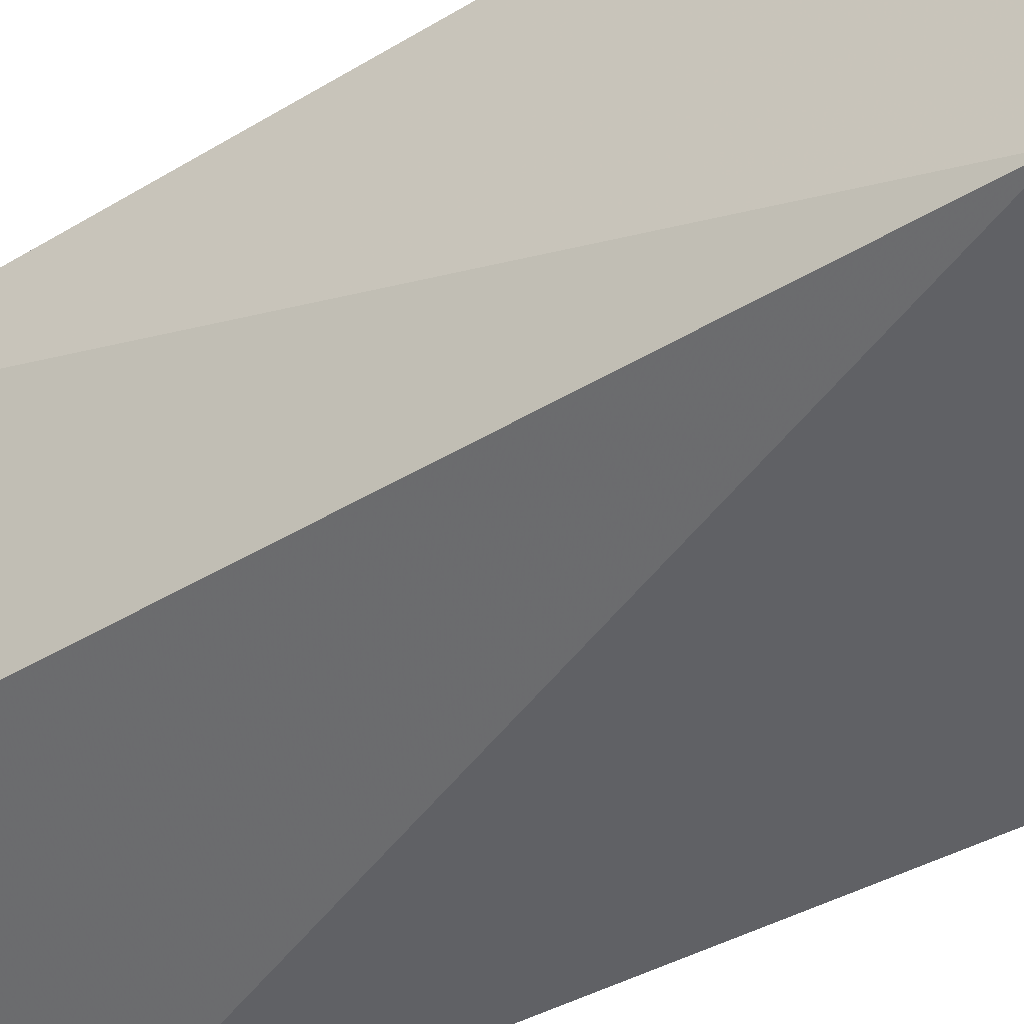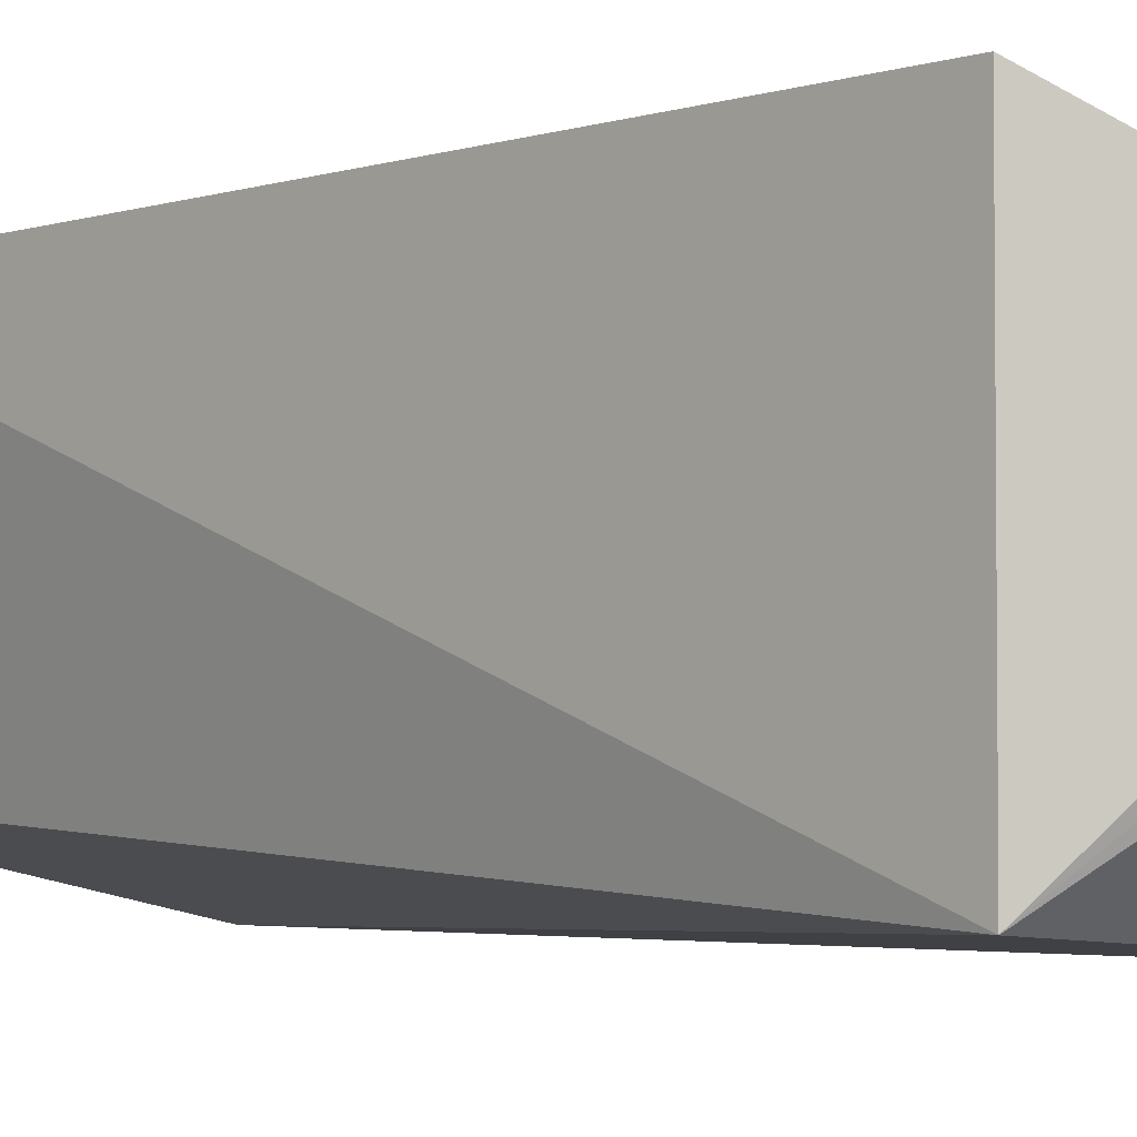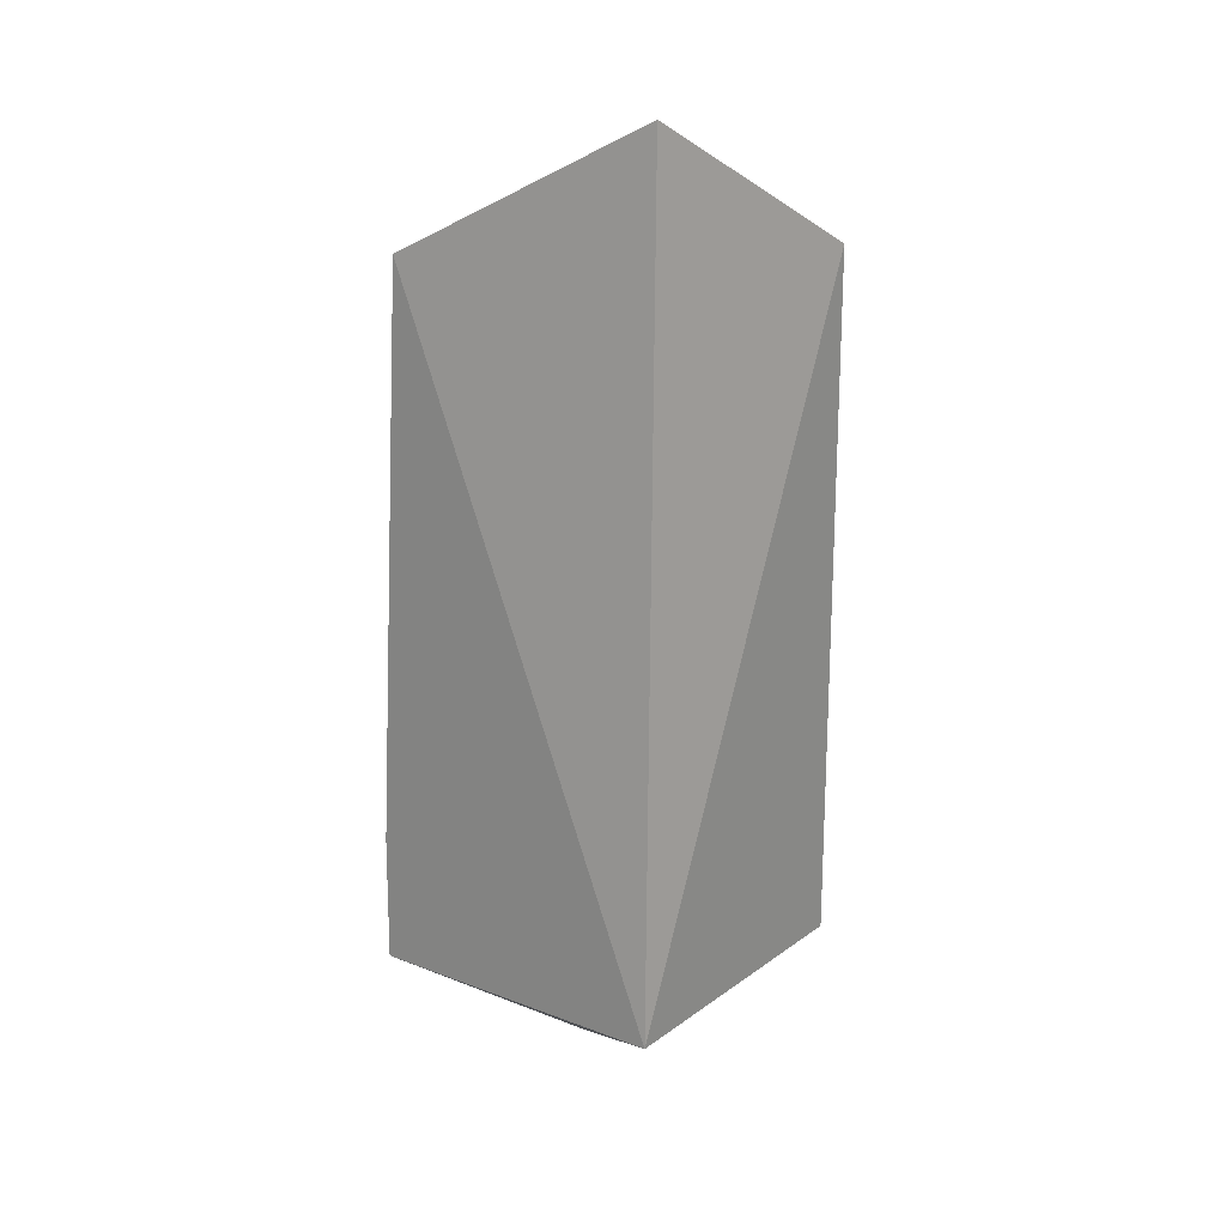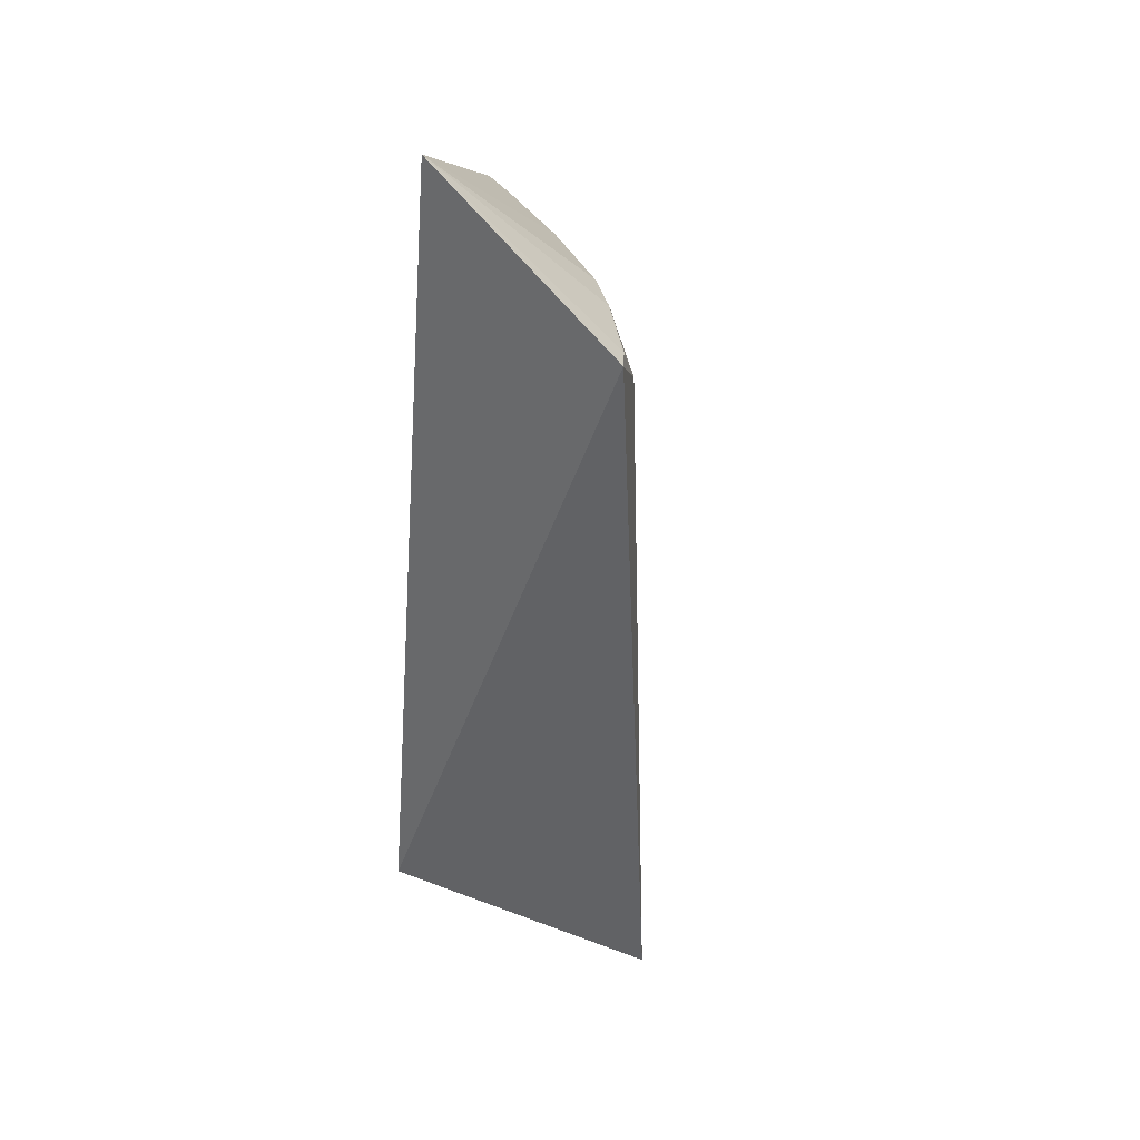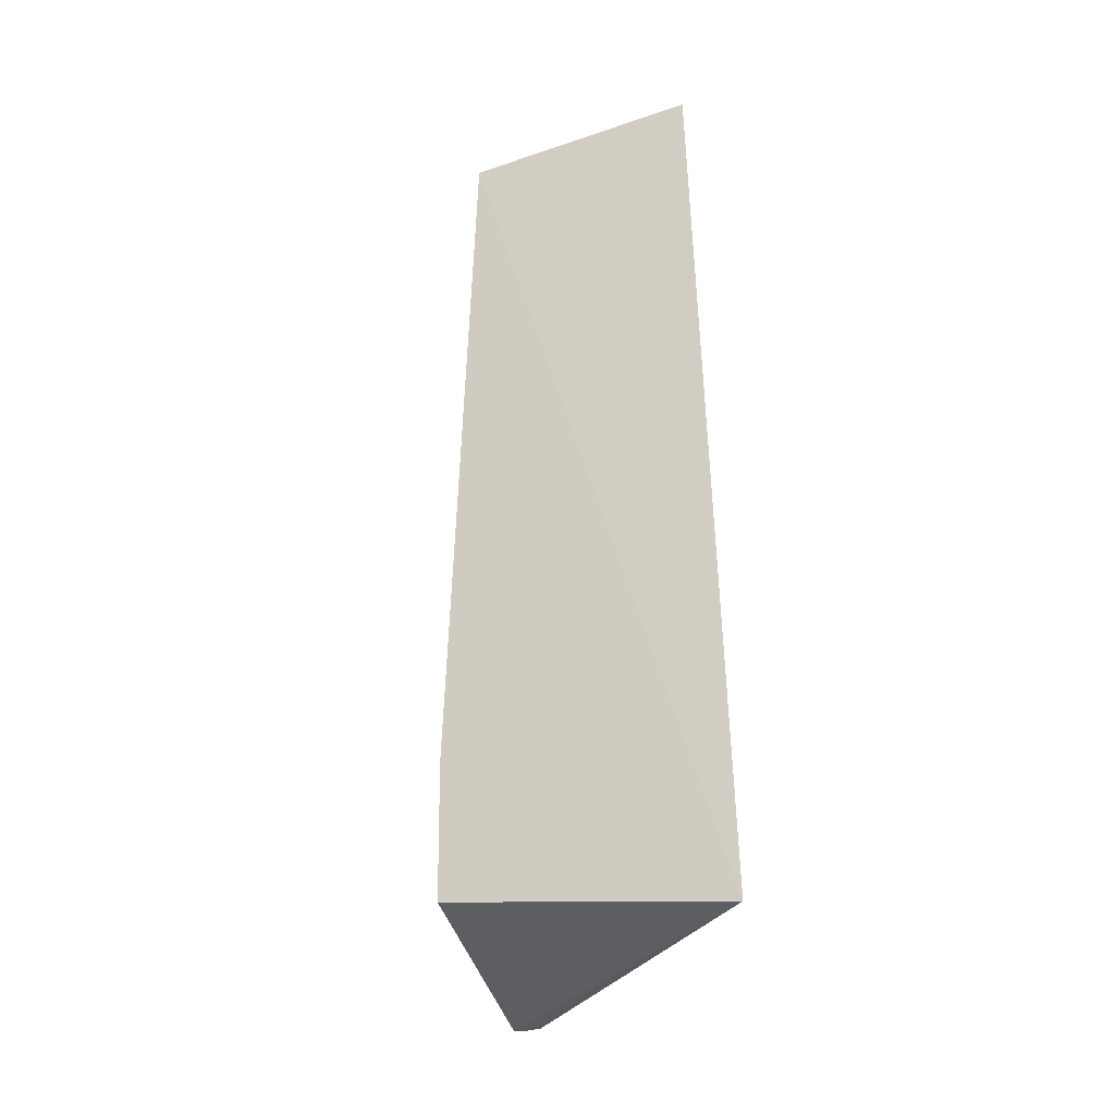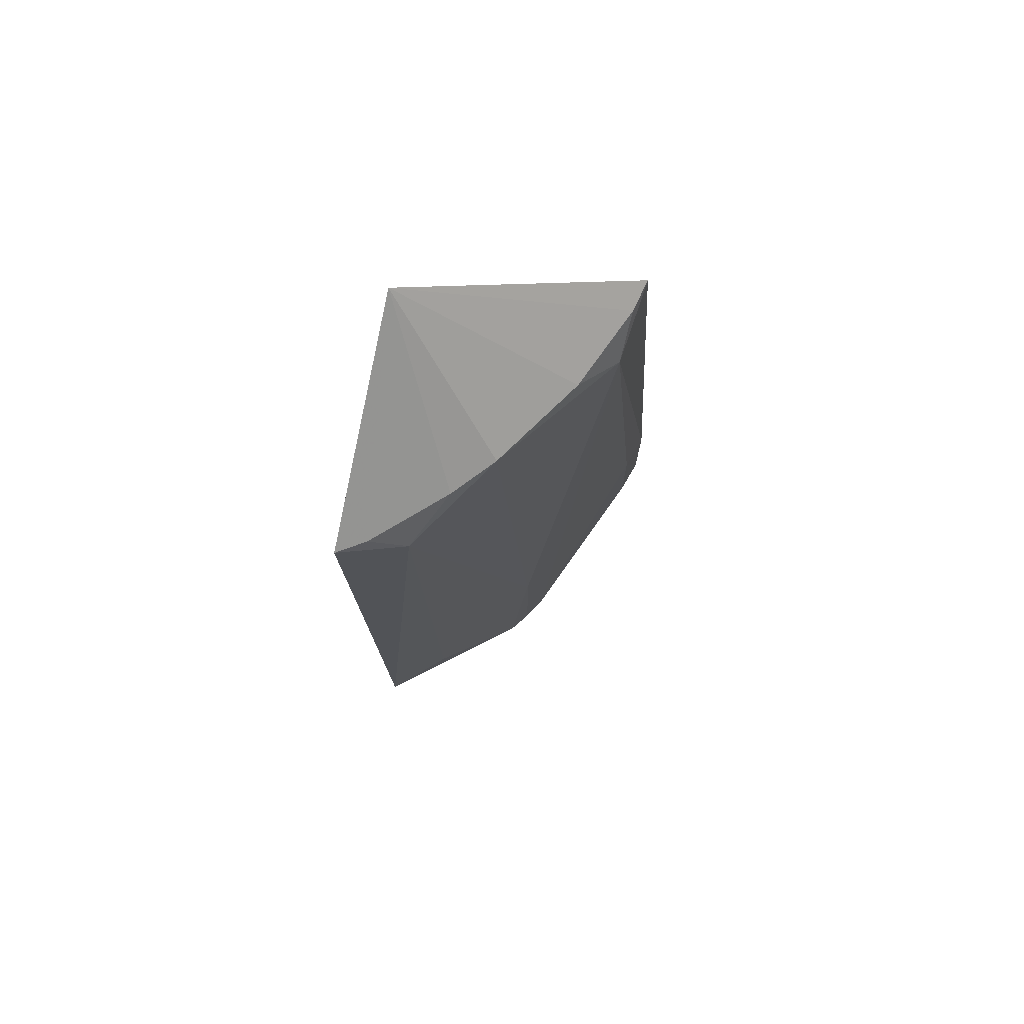
<metadata>
{"format":"obj","ext":"obj","renderer":"f3d","projection":"perspective","resolution":1024,"background":"white","views":[{"elev":-46.5,"azim":124.7,"up":"+Y"},{"elev":-2.6,"azim":135.9,"up":"+Y"},{"elev":21.2,"azim":38.2,"up":"+Z"},{"elev":35.4,"azim":116.3,"up":"+Z"},{"elev":-10.9,"azim":-16.6,"up":"+Z"},{"elev":76.6,"azim":-177.8,"up":"+Z"}]}
</metadata>
<code>
v -0.01488 0.01617 0.09139
v -0.01295 0.02489 0.08614
v -0.02455 0.01352 0.08612
v -0.02041 0.02091 0.05234
v -0.01356 0.01406 0.05748
v -0.01893 0.02097 0.08577
v -0.0135 0.02598 0.05747
v -0.02597 0.01331 0.05736
v -0.01722 0.02233 0.0858
v -0.02196 0.01775 0.08561
v -0.01958 0.02172 0.05238
v -0.02118 0.02005 0.05238
v -0.01415 0.02435 0.08594
v -0.02401 0.01471 0.08586
v -0.02032 0.02097 0.06074
v -0.01562 0.02408 0.08412
v -0.02362 0.01632 0.0843
v -0.02039 0.02098 0.05253
v -0.01601 0.02437 0.05743
v -0.02593 0.01333 0.0626
v -0.02521 0.01469 0.06254
v -0.02526 0.01464 0.05737
f 5 2 1
f 5 1 3
f 7 2 5
f 9 6 1
f 10 1 6
f 11 7 5
f 11 5 4
f 12 4 5
f 12 5 8
f 13 9 1
f 13 1 2
f 14 3 1
f 14 1 10
f 16 13 2
f 16 2 7
f 16 9 13
f 16 15 6
f 16 6 9
f 17 14 10
f 17 3 14
f 17 10 6
f 17 6 15
f 17 15 12
f 18 4 12
f 18 12 15
f 18 15 11
f 18 11 4
f 19 16 7
f 19 7 11
f 19 11 15
f 19 15 16
f 20 3 17
f 20 8 5
f 20 5 3
f 21 20 17
f 21 17 12
f 21 8 20
f 22 21 12
f 22 12 8
f 22 8 21

</code>
